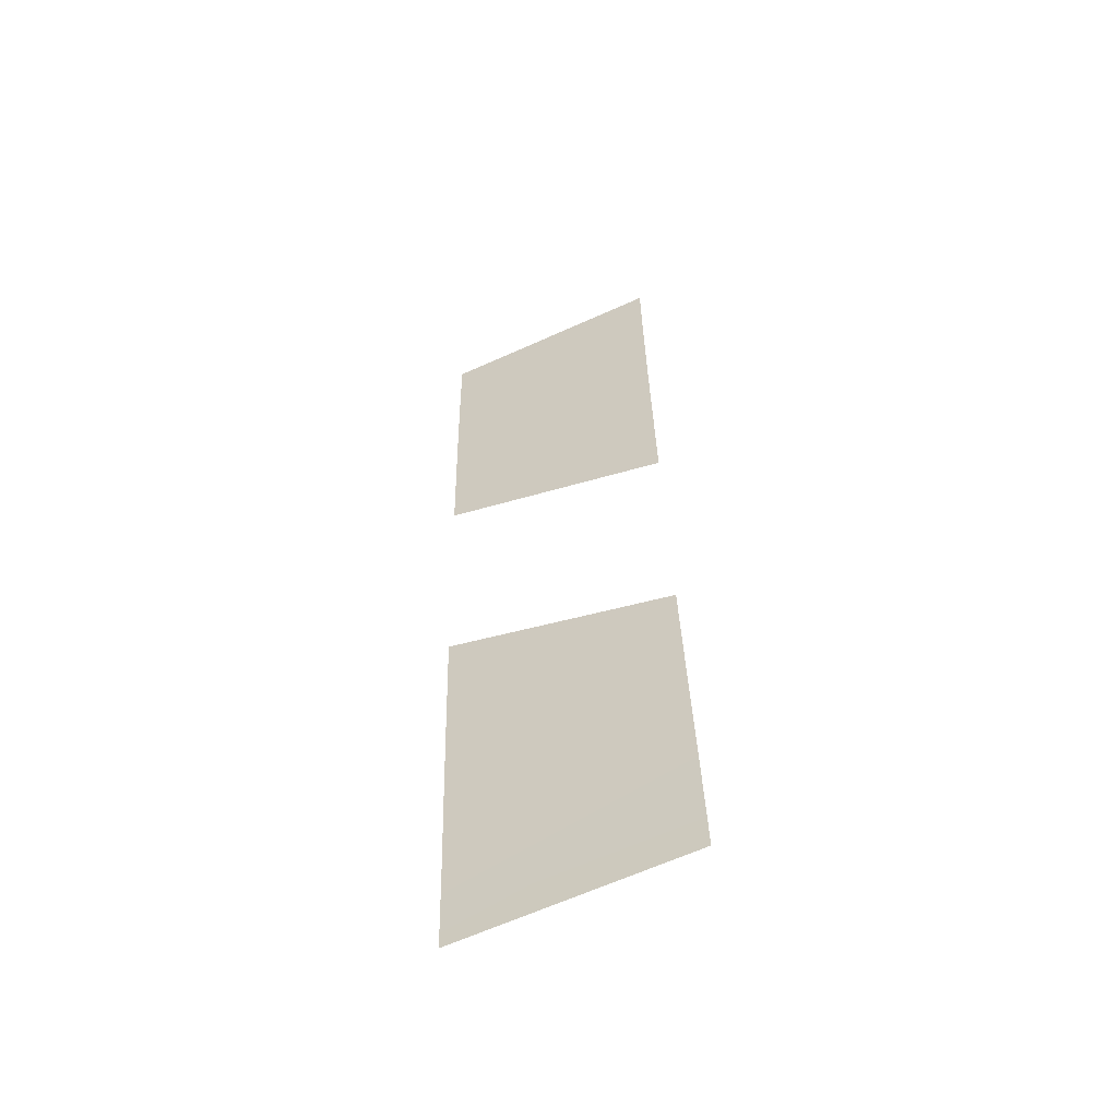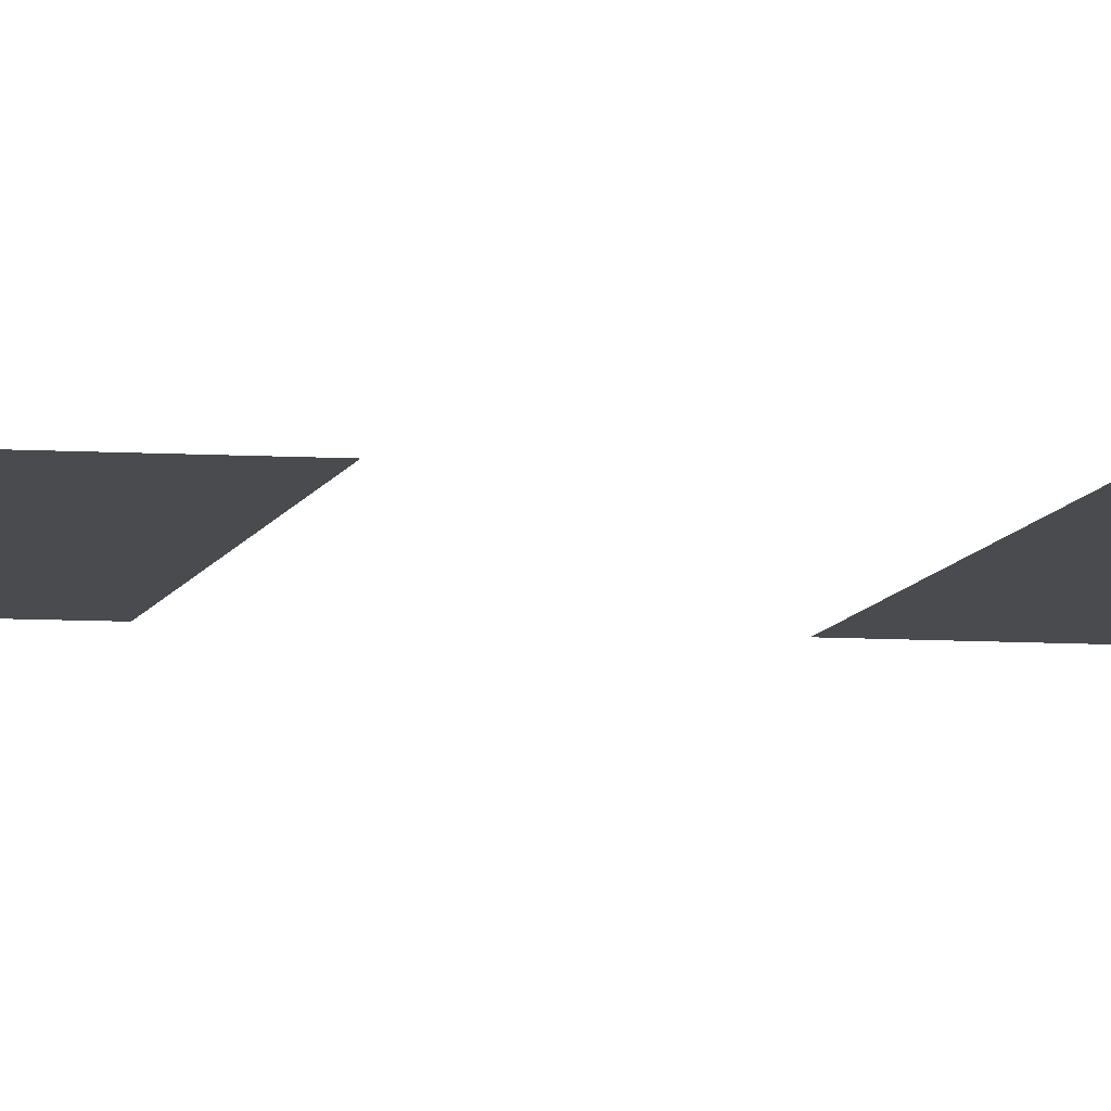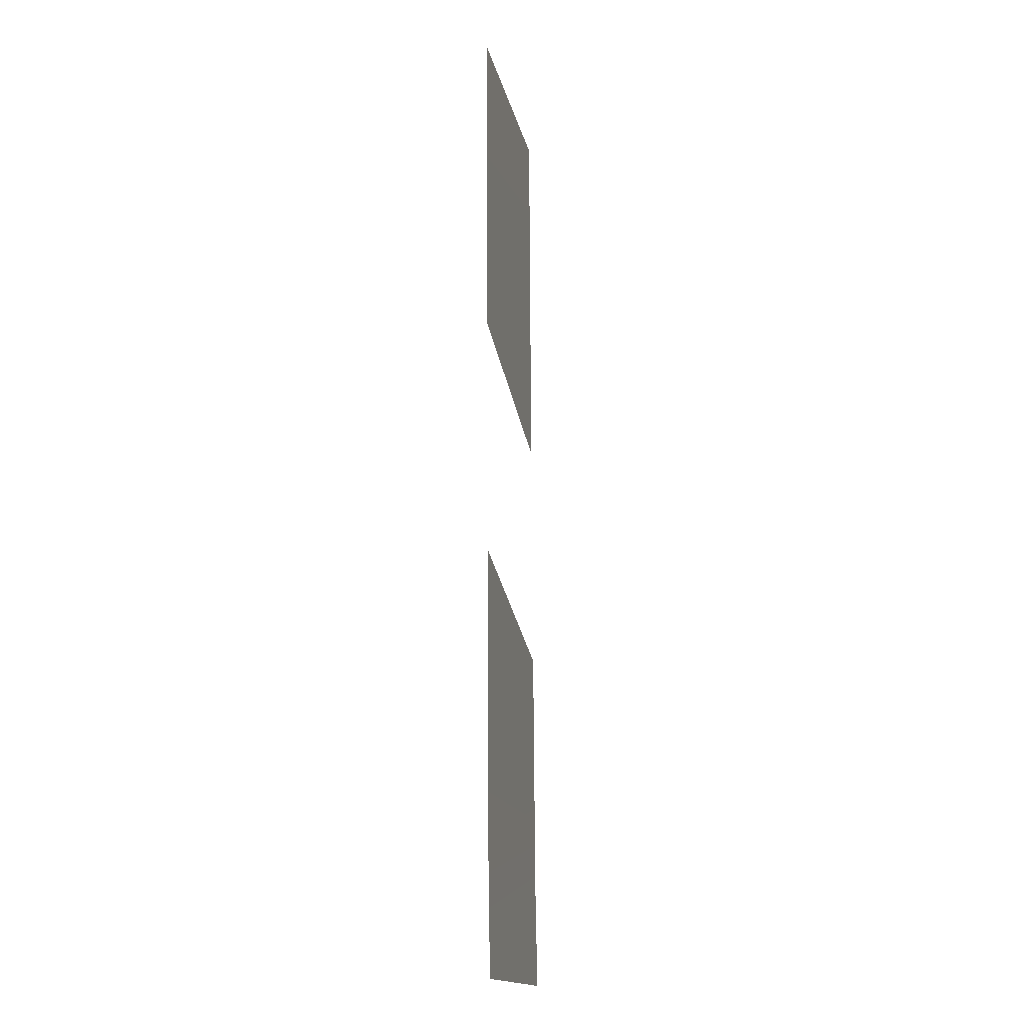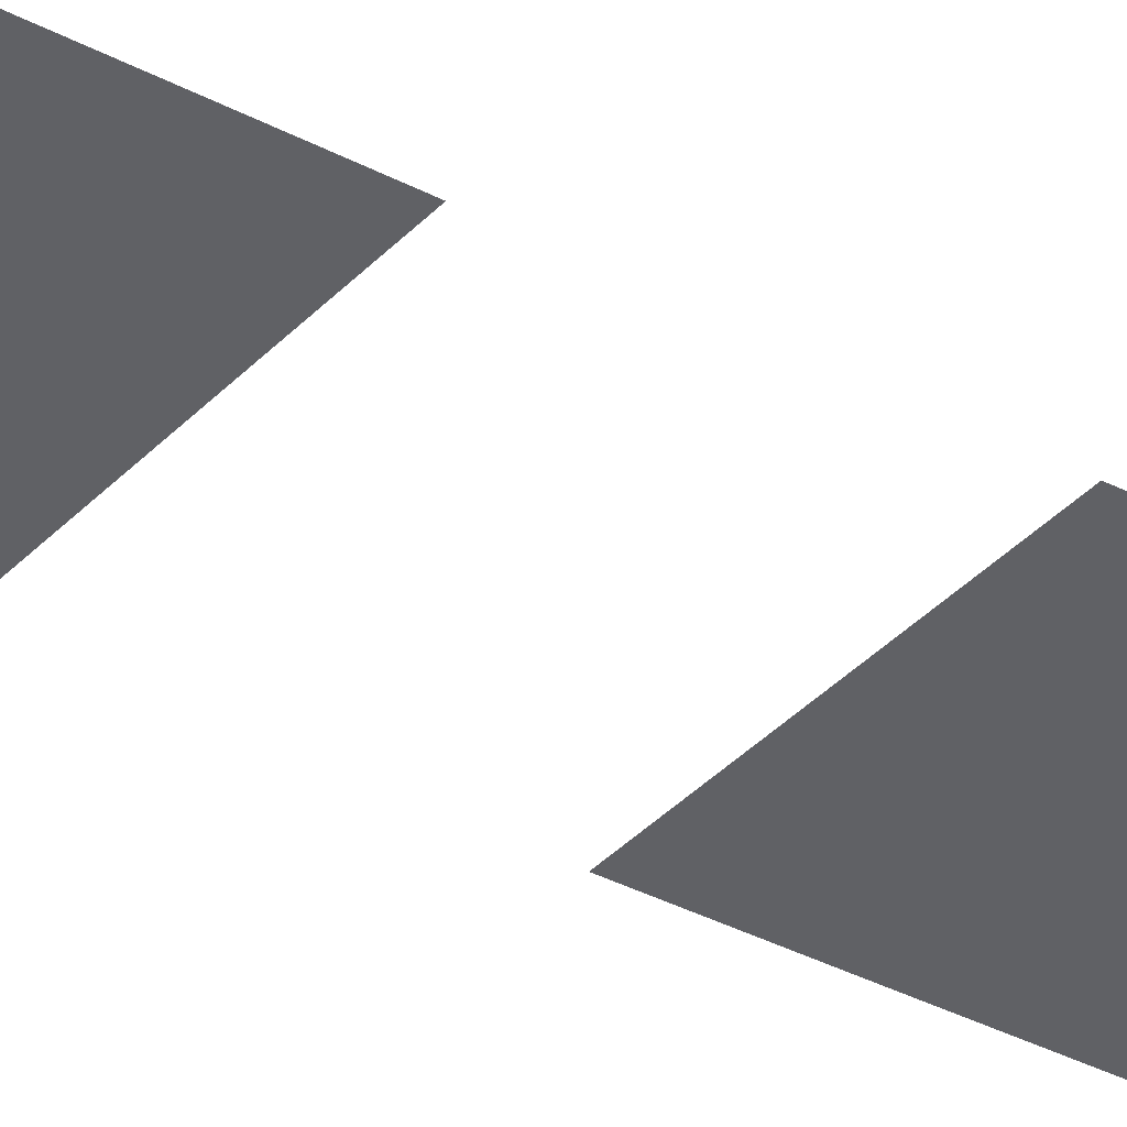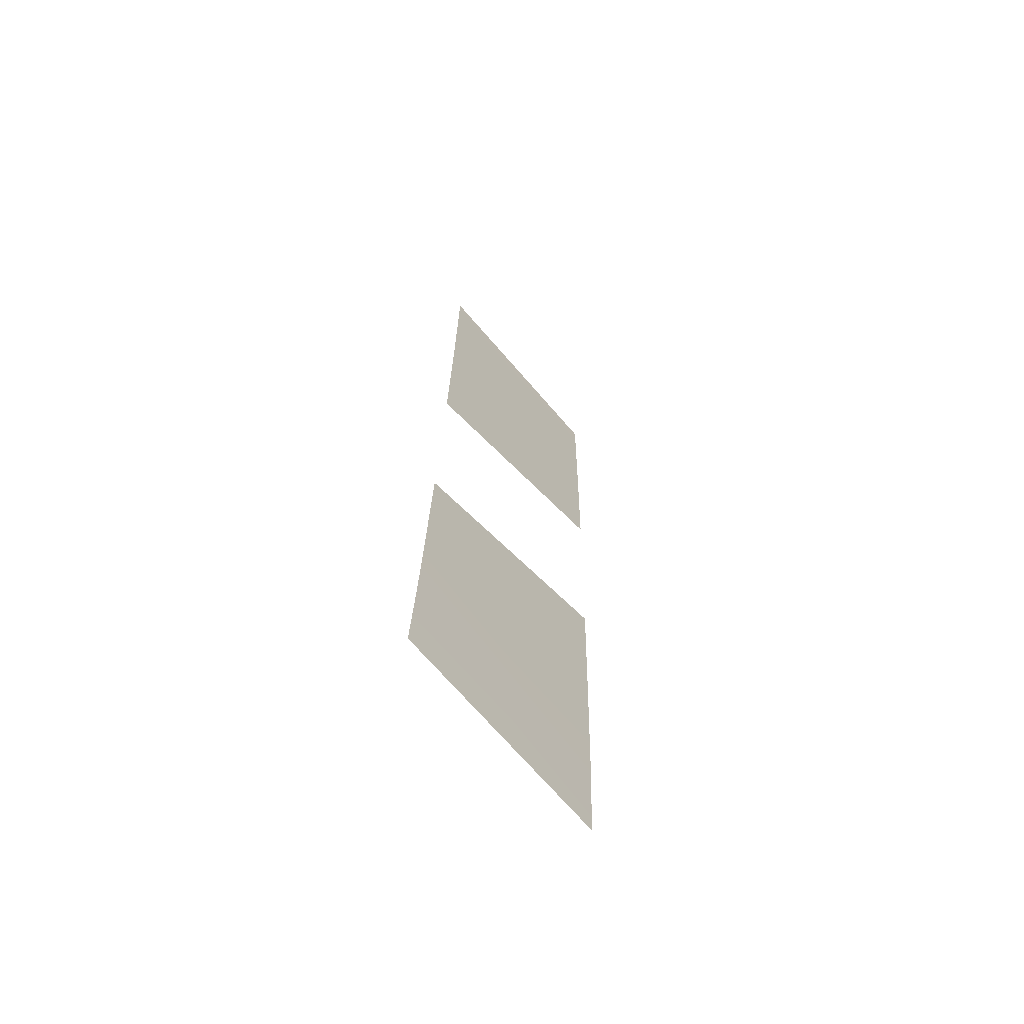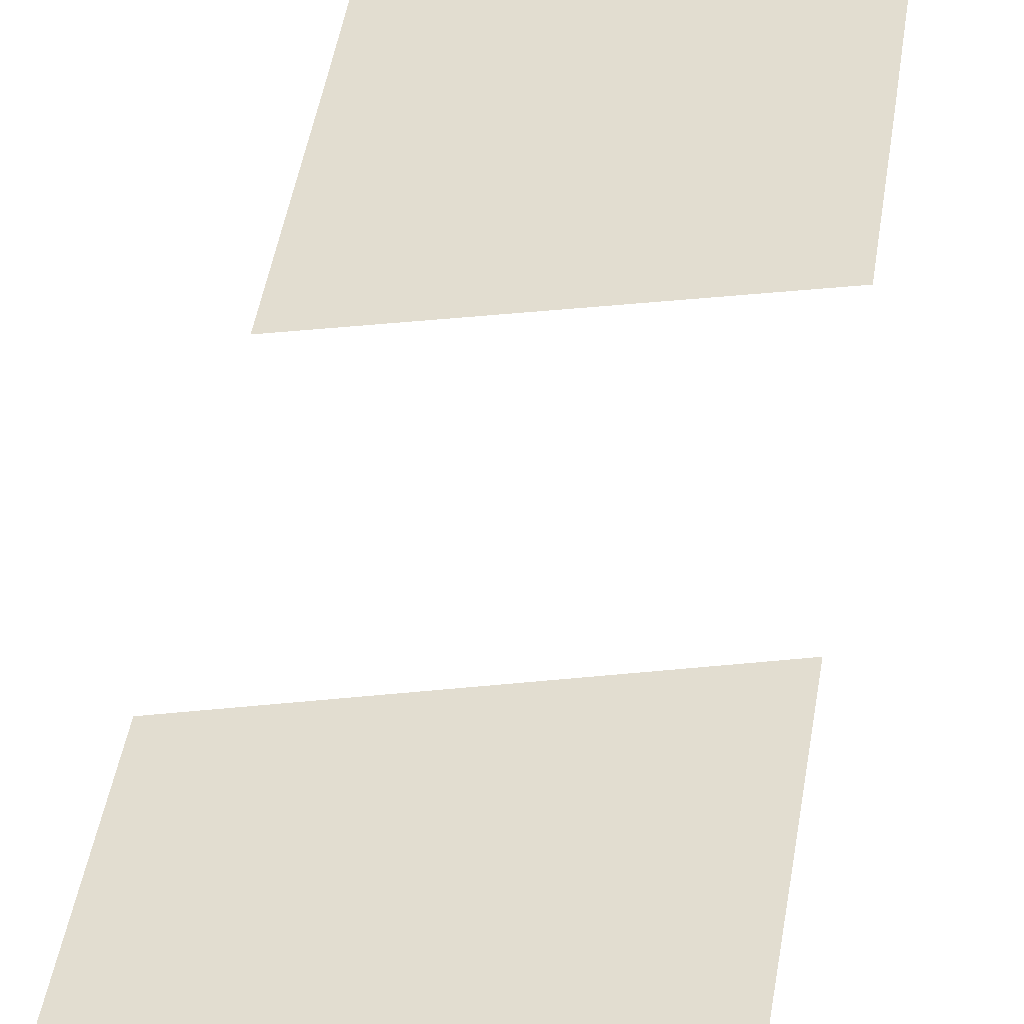
<metadata>
{"format":"obj","ext":"obj","renderer":"f3d","projection":"perspective","resolution":1024,"background":"white","views":[{"elev":-56.8,"azim":25.3,"up":"+Z"},{"elev":-13.8,"azim":-97.3,"up":"+Y"},{"elev":-18.1,"azim":-78.3,"up":"+Z"},{"elev":-49.8,"azim":60.4,"up":"+Y"},{"elev":-66.7,"azim":130.5,"up":"+Z"},{"elev":35.3,"azim":-174.1,"up":"+Y"}]}
</metadata>
<code>
g Road1-Inter2-TiledExt
v -286.8 0.07462 338.3
v -286.8 0.07462 338.3
v -298.8 0.07462 337.9
v -298.8 0.07462 337.9
v -286.9 0.13 343.4
v -286.9 0.13 343.4
v -298.9 0.13 343
v -298.9 0.13 343
v -287.1 0.13 348.4
v -287.1 0.13 348.4
v -299.1 0.13 348
v -299.1 0.13 348
v -287.4 0.13 356.3
v -287.4 0.13 356.3
v -299.3 0.13 353.1
v -299.3 0.13 353.1
v -287.4 0.13 356.3
v -287.4 0.13 356.3
v -299.4 0.13 359.3
v -299.4 0.13 359.3
v -300 0.1397 388.4
v -300 0.1397 388.4
v -288 0.1397 388.6
v -288 0.1397 388.6
v -300 0.13 383.4
v -300 0.13 383.4
v -288 0.13 383.6
v -288 0.13 383.6
v -299.9 0.13 378.3
v -299.9 0.13 378.3
v -287.9 0.13 378.6
v -287.9 0.13 378.6
v -299.7 0.13 371.8
v -299.7 0.13 371.8
v -287.7 0.13 368.7
v -287.7 0.13 368.7
f 5 1 3
f 7 5 3
f 9 5 7
f 11 9 7
f 13 9 11
f 15 13 11
f 17 13 15
f 19 17 15
f 25 21 23
f 27 25 23
f 29 25 27
f 31 29 27
f 33 29 31
f 35 33 31

</code>
